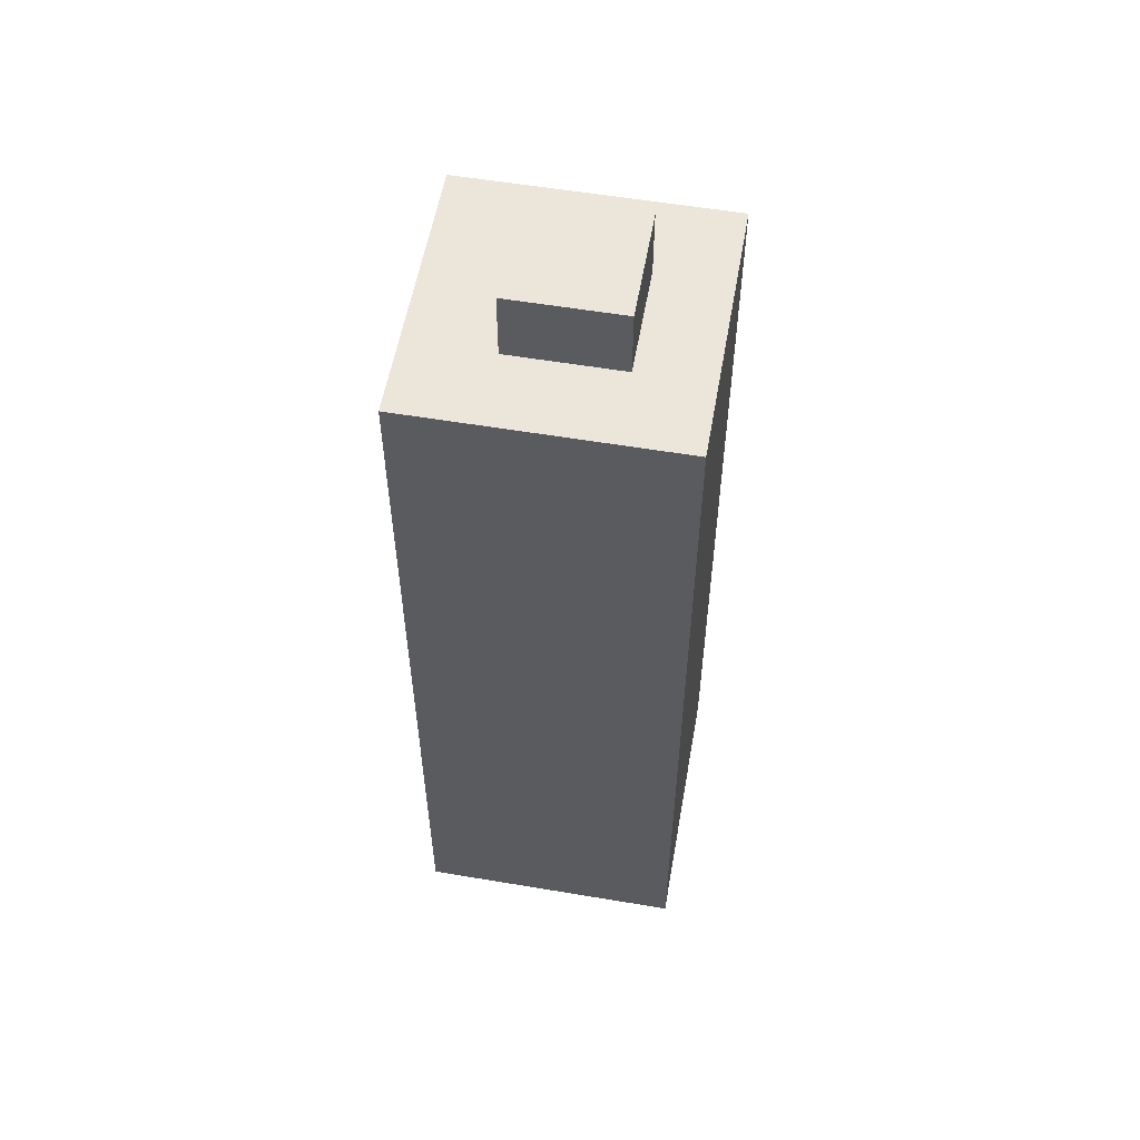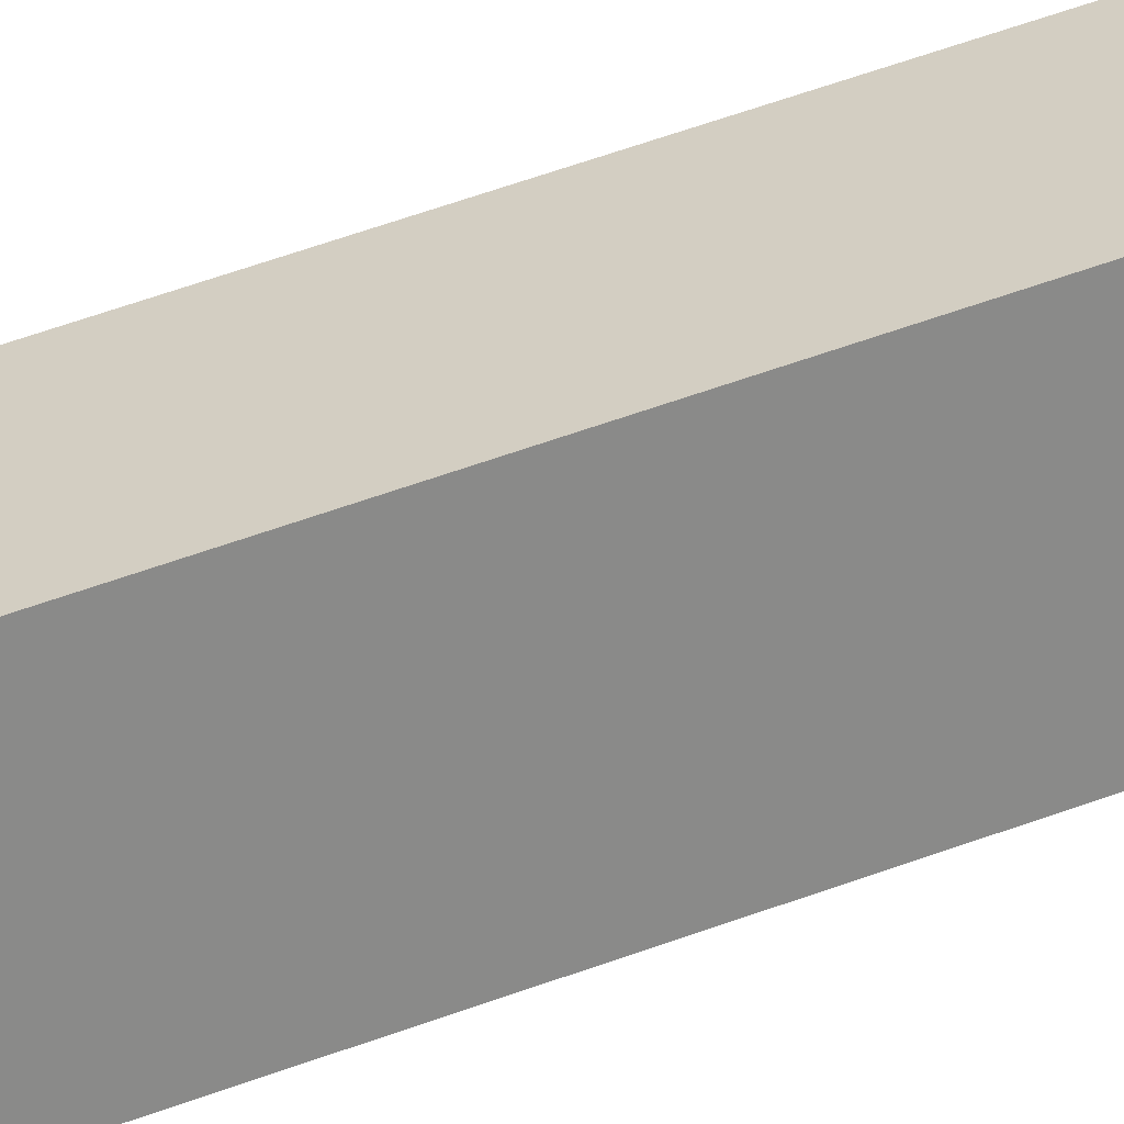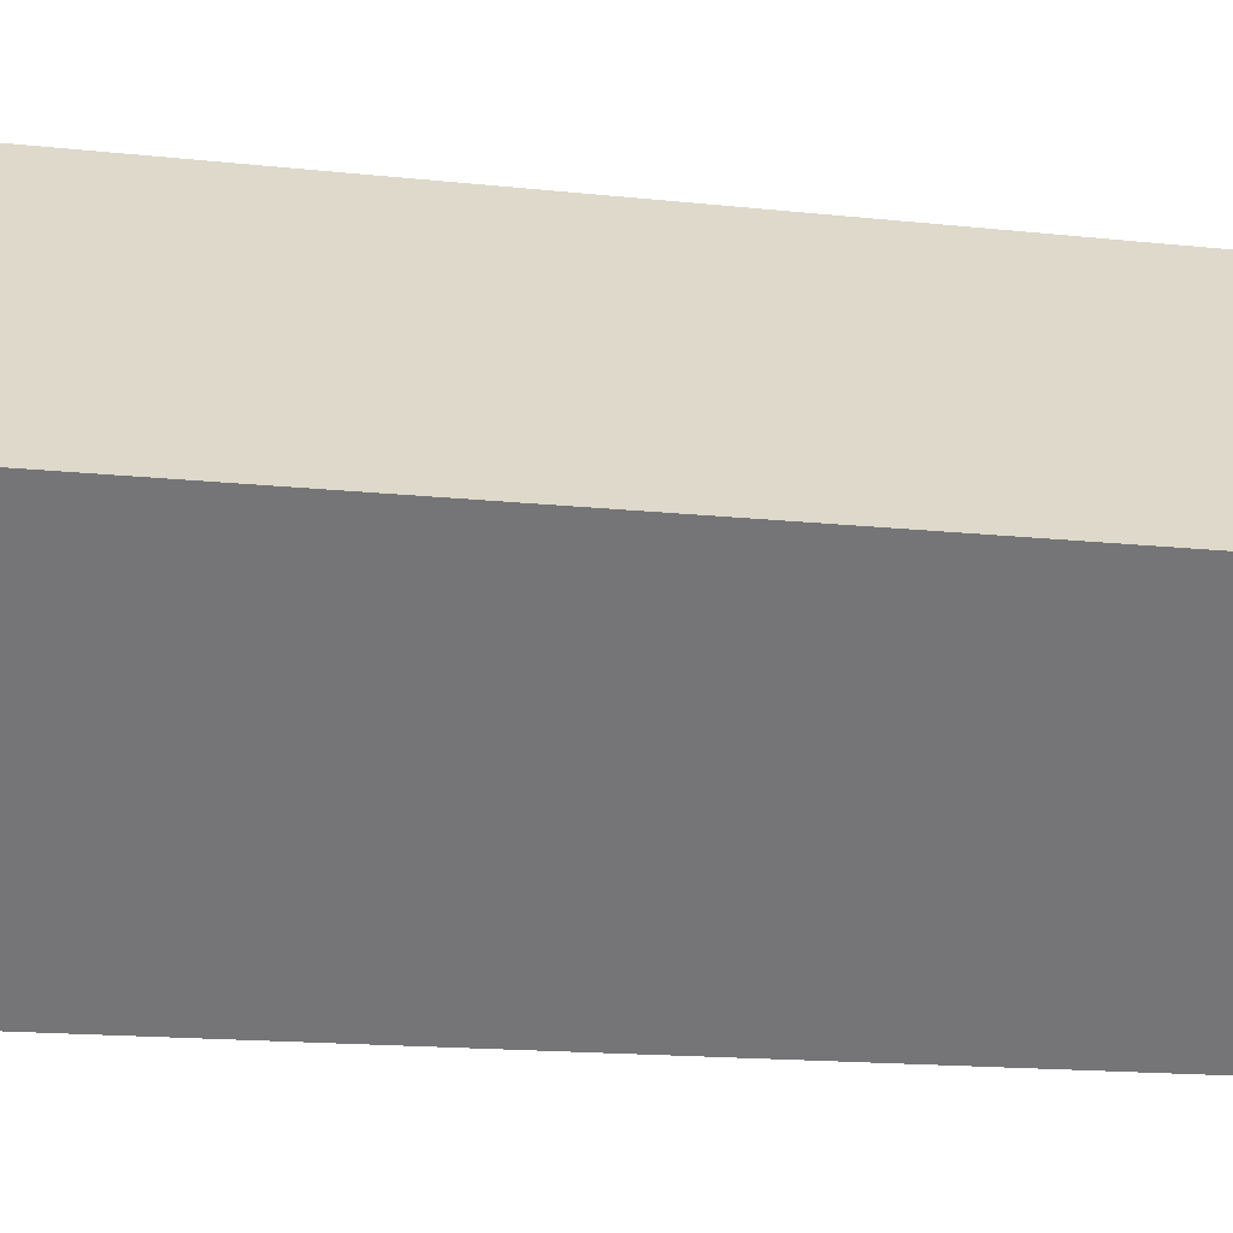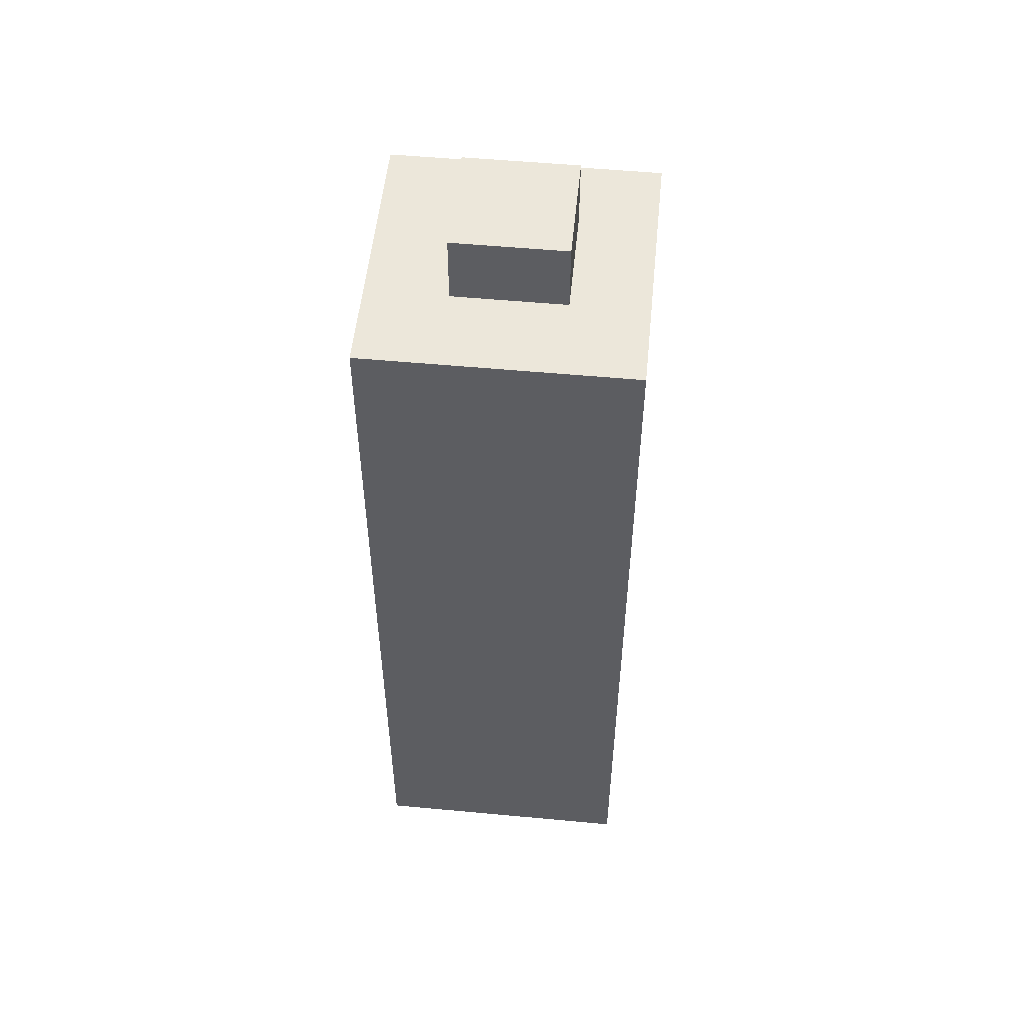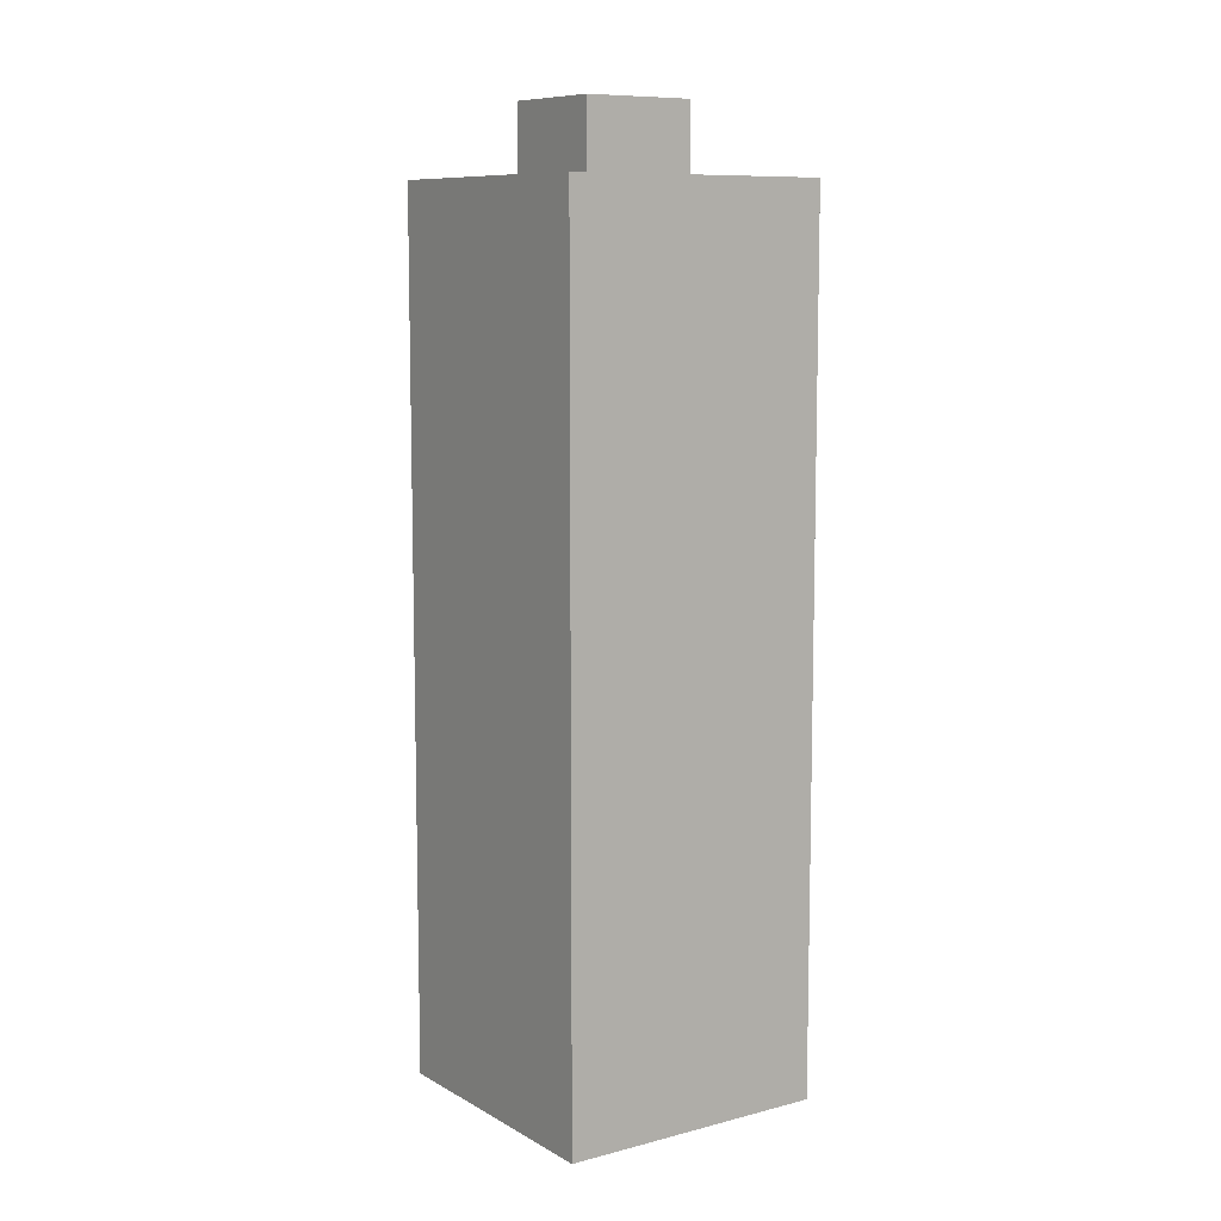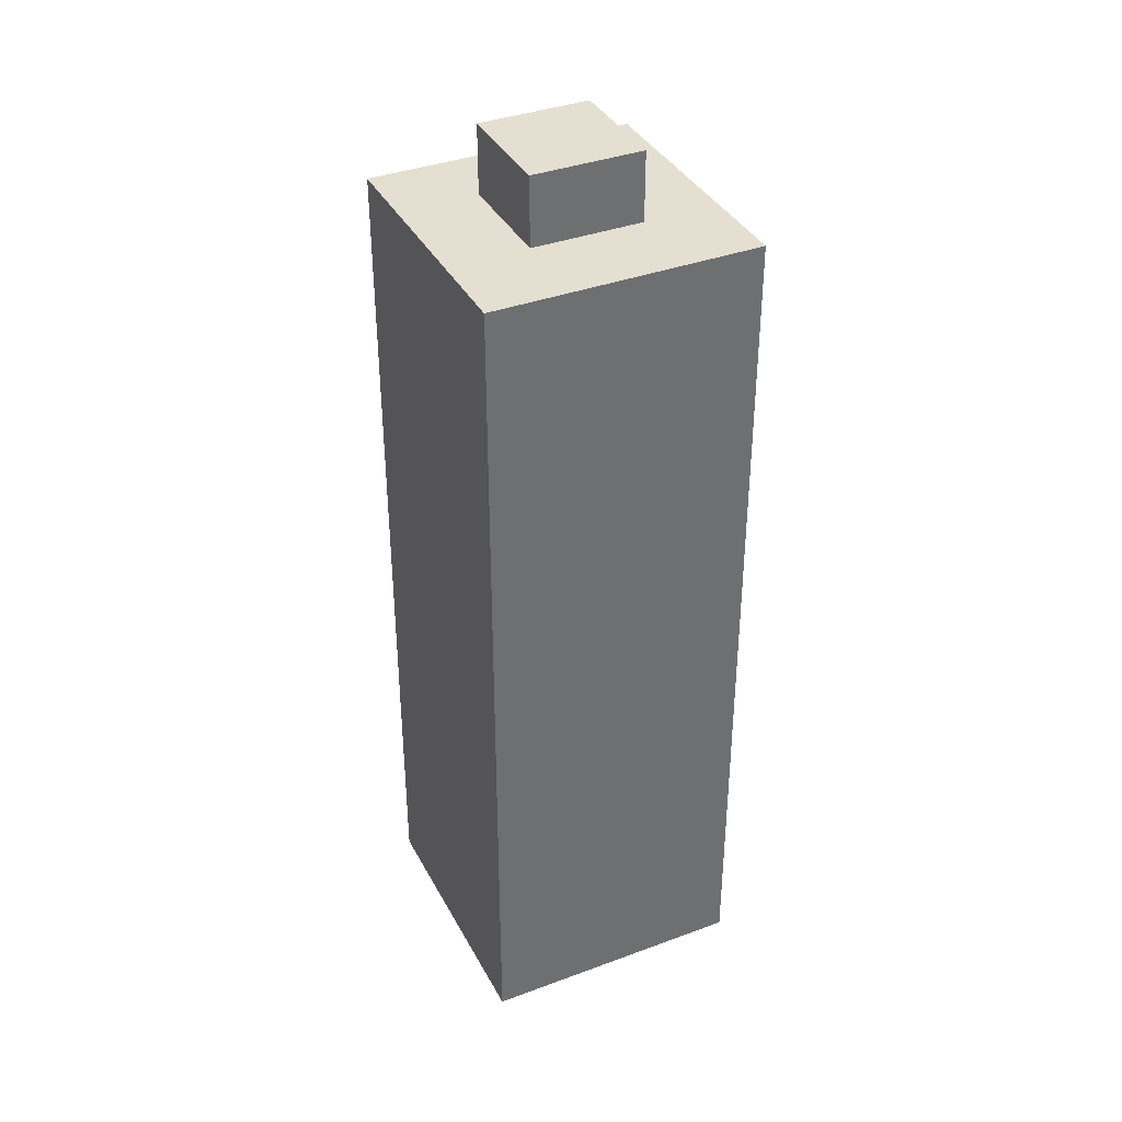
<metadata>
{"format":"obj","ext":"obj","renderer":"f3d","projection":"perspective","resolution":1024,"background":"white","views":[{"elev":56.3,"azim":-125.0,"up":"+Y"},{"elev":73.4,"azim":-108.6,"up":"+Z"},{"elev":-12.3,"azim":73.8,"up":"+Z"},{"elev":53.4,"azim":140.7,"up":"+Y"},{"elev":9.1,"azim":10.3,"up":"+Y"},{"elev":37.5,"azim":109.6,"up":"+Y"}]}
</metadata>
<code>
o Cube.002
v -0.06064 -0.2504 3.247
v -0.06064 15.15 3.247
v -3.455 15.15 -0.1474
v -3.455 -0.2504 -0.1474
v -0.06064 15.15 -3.542
v -0.06064 -0.2504 -3.542
v 3.333 15.15 -0.1474
v 3.333 -0.2504 -0.1474
f 1 2 3 4
f 4 3 5 6
f 6 5 7 8
f 8 7 2 1
f 4 6 8 1
f 5 3 2 7
o Cube.001
v -0.1679 14.9 1.314
v -0.1679 16.4 1.314
v -1.582 16.4 -0.1006
v -1.582 14.9 -0.1006
v -0.1679 16.4 -1.515
v -0.1679 14.9 -1.515
v 1.246 16.4 -0.1006
v 1.246 14.9 -0.1006
f 9 10 11 12
f 12 11 13 14
f 14 13 15 16
f 16 15 10 9
f 12 14 16 9
f 13 11 10 15

</code>
